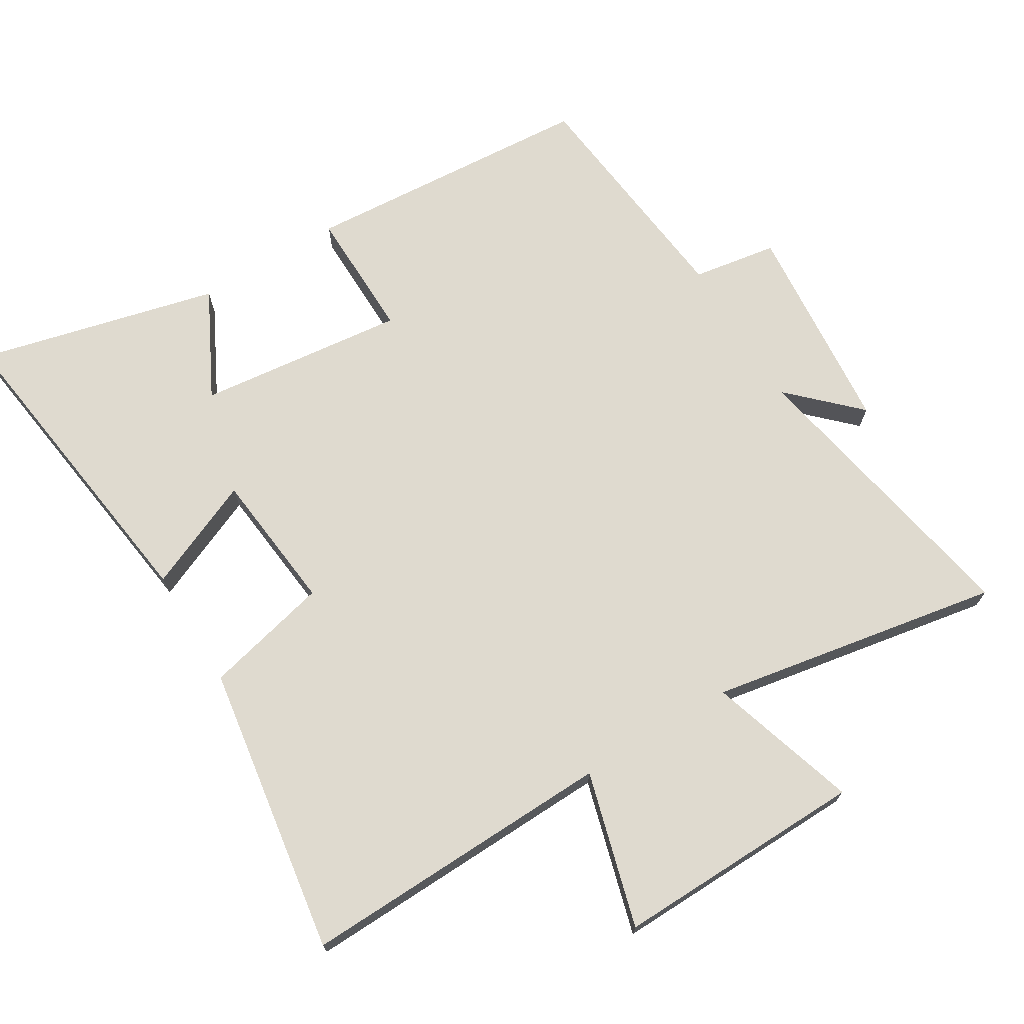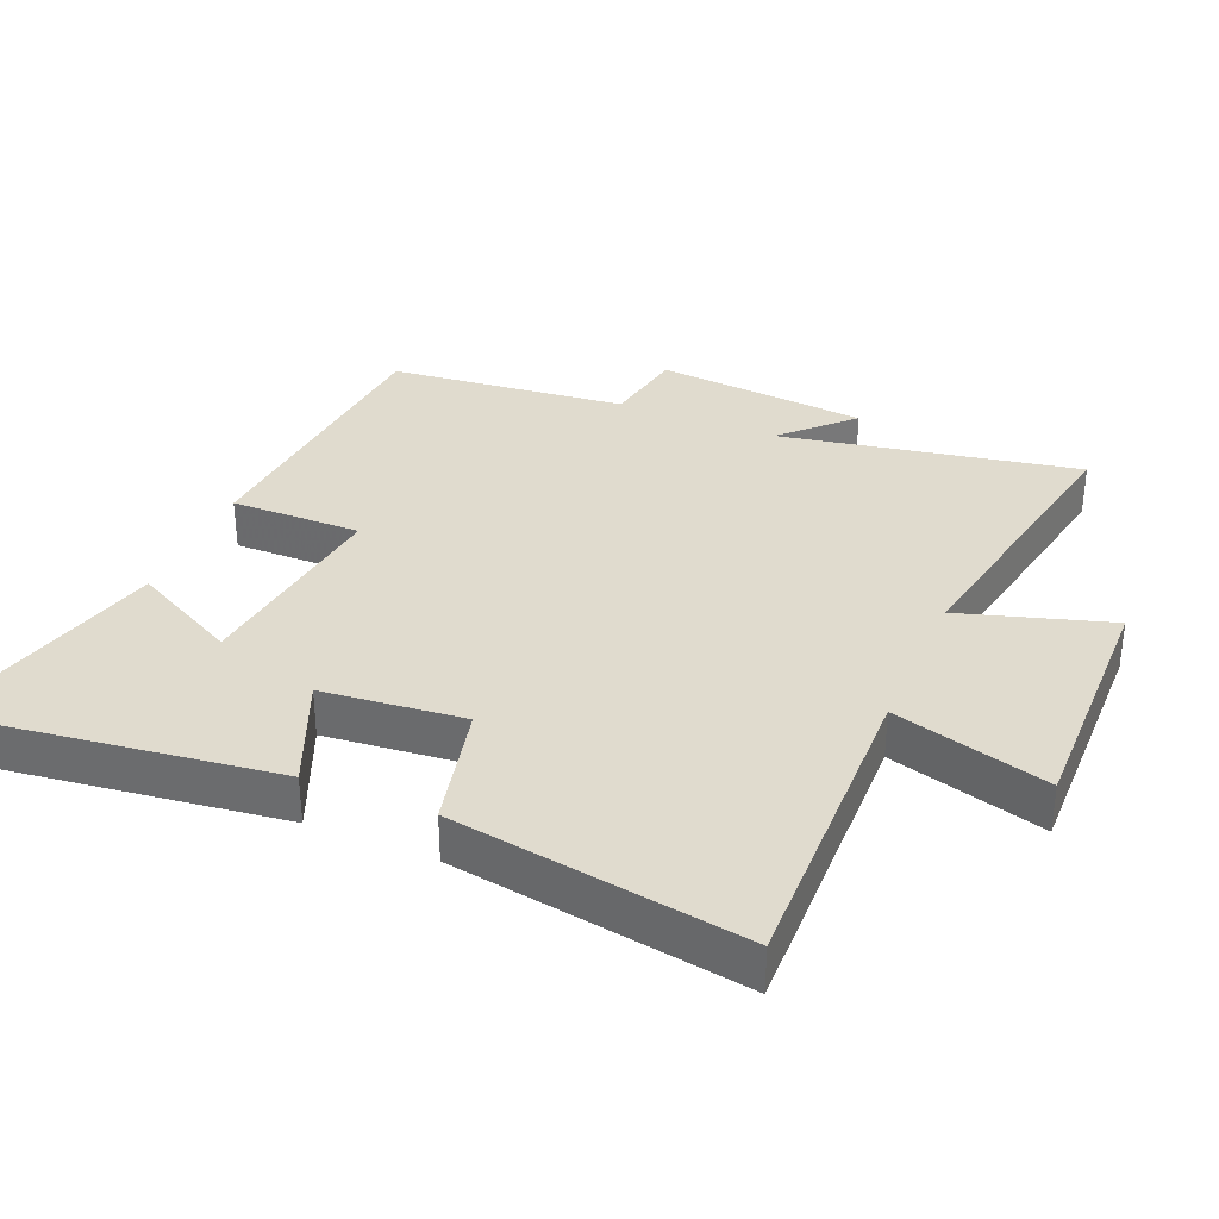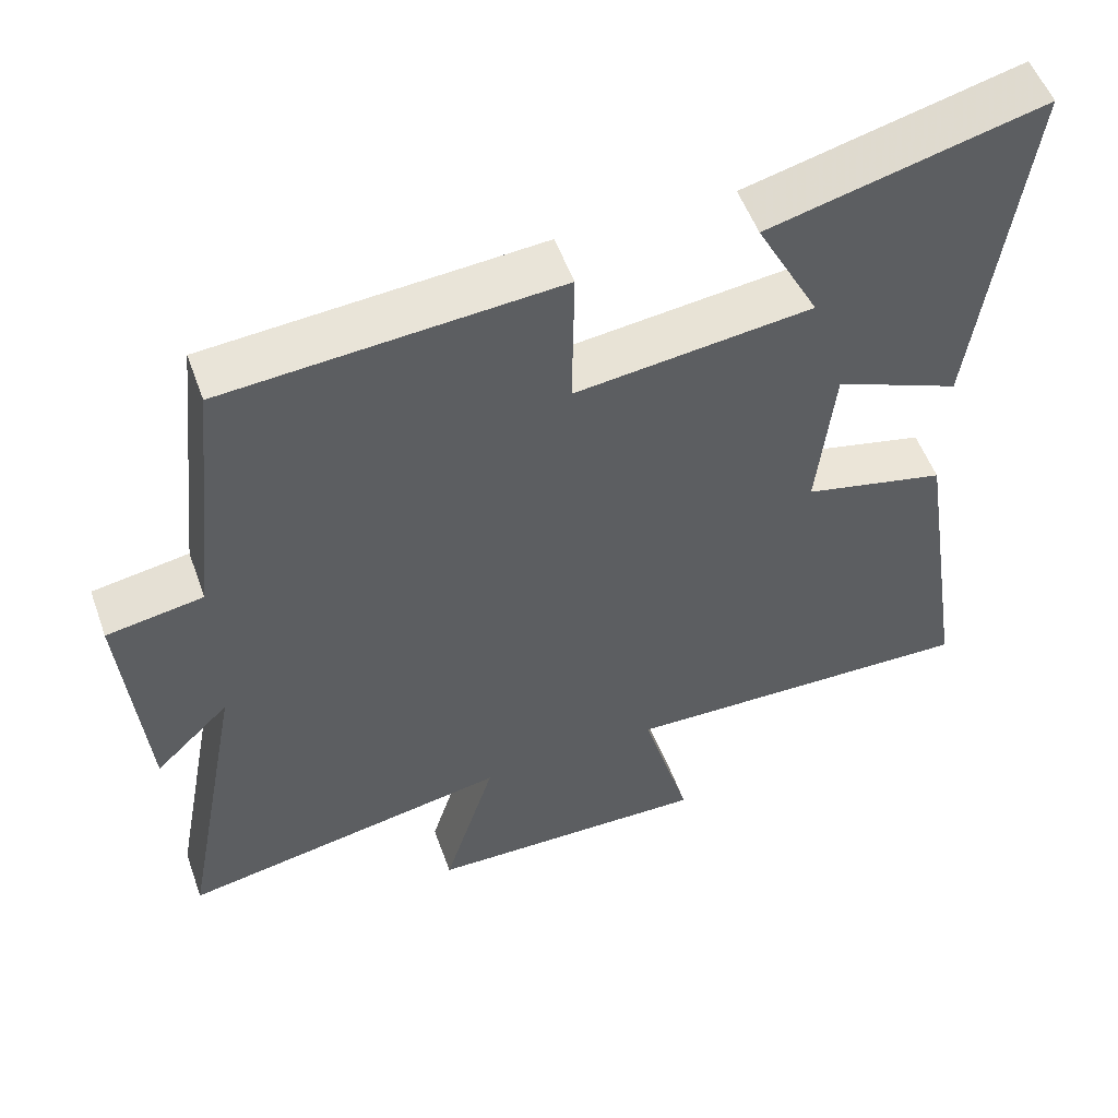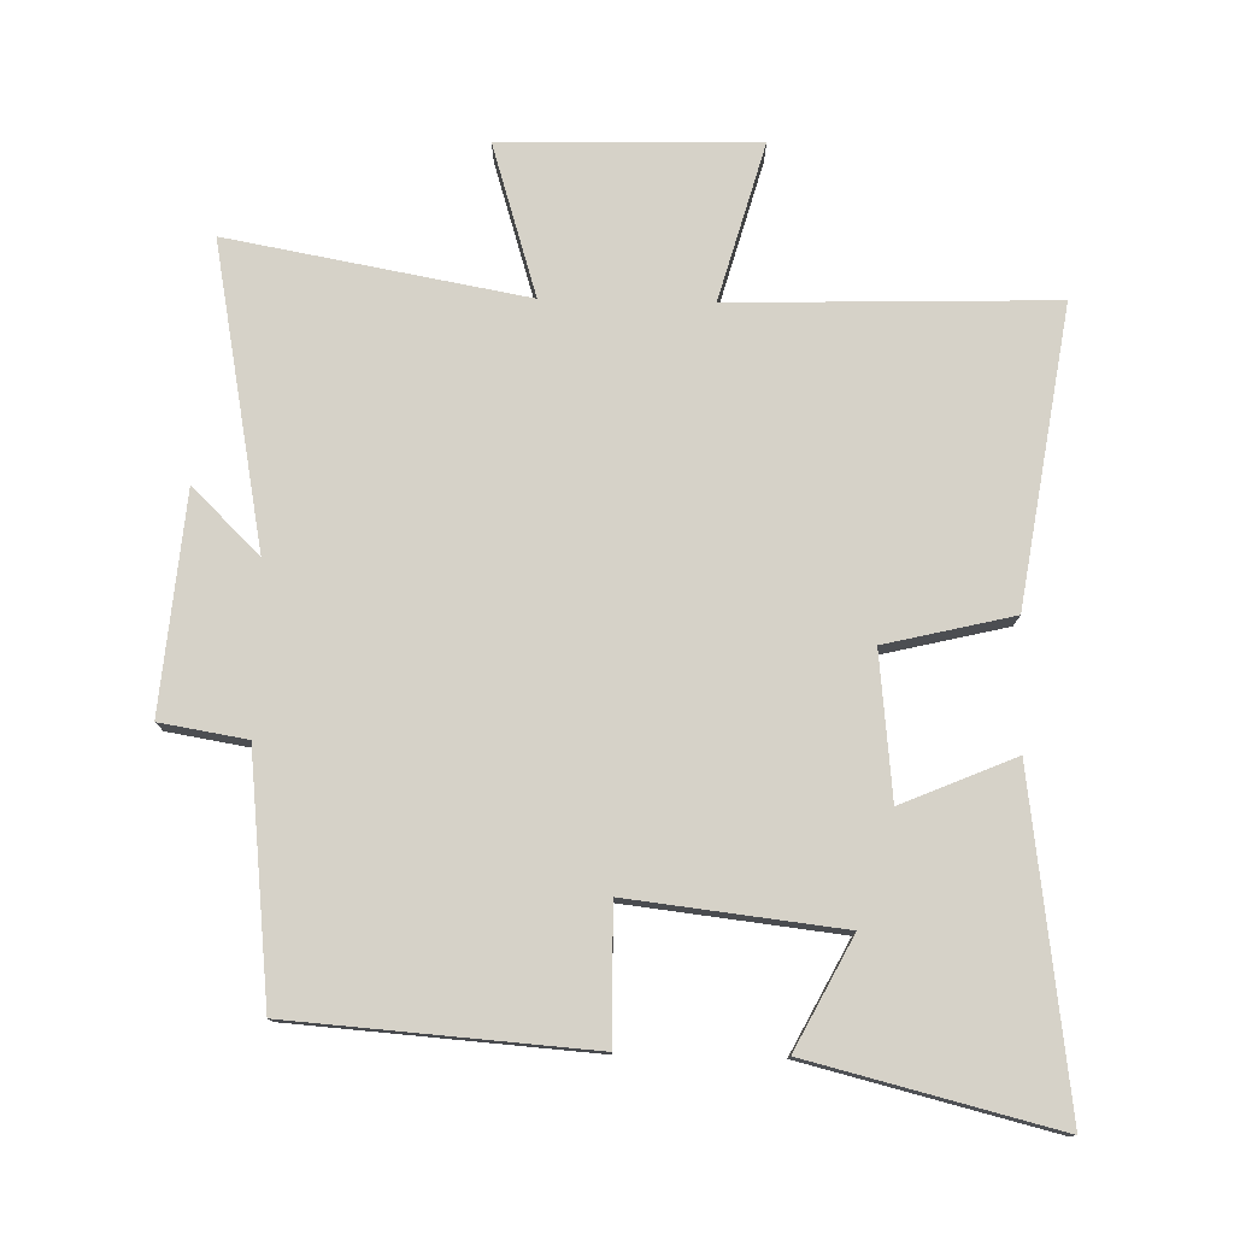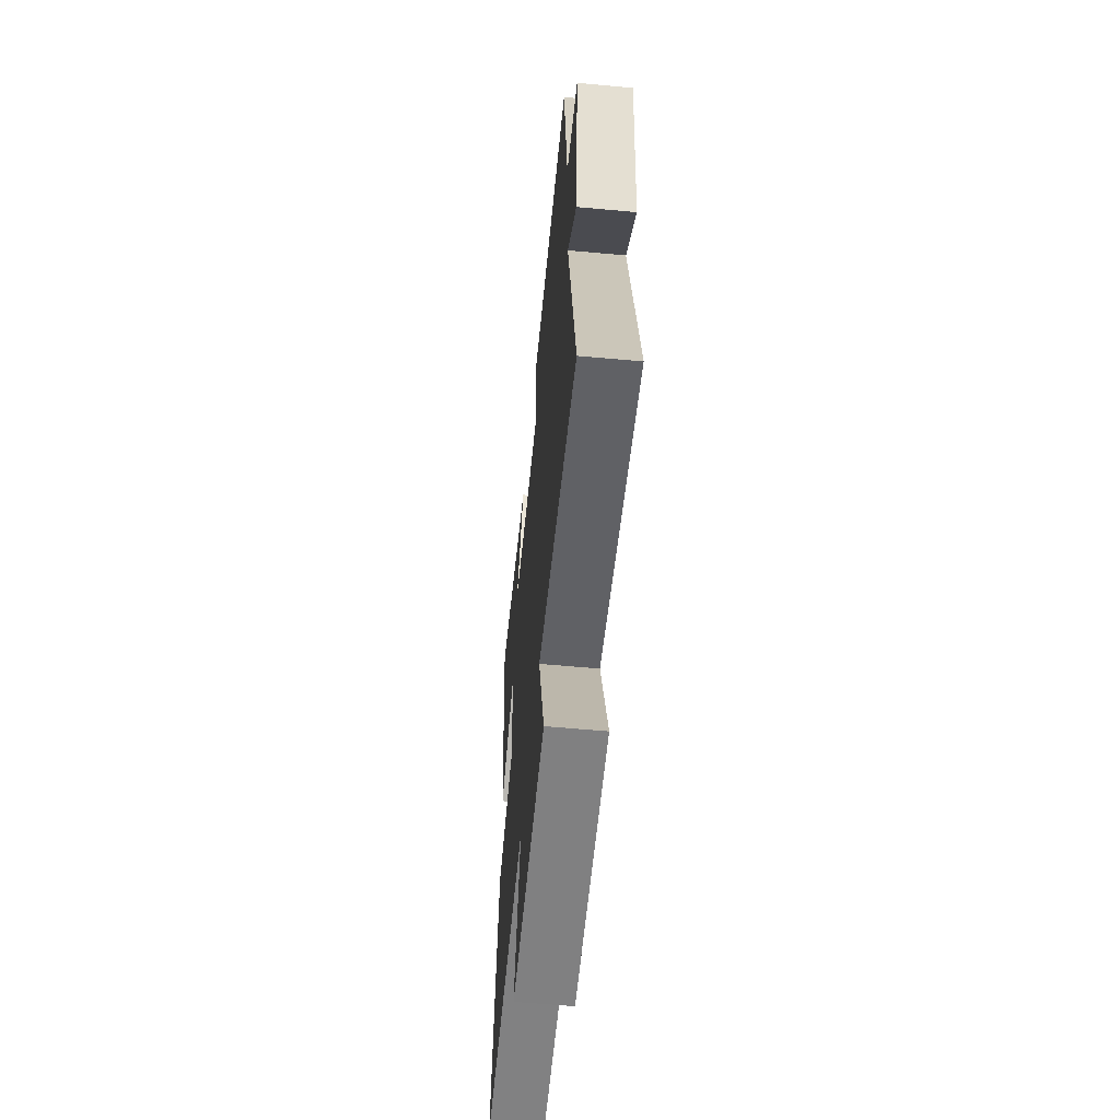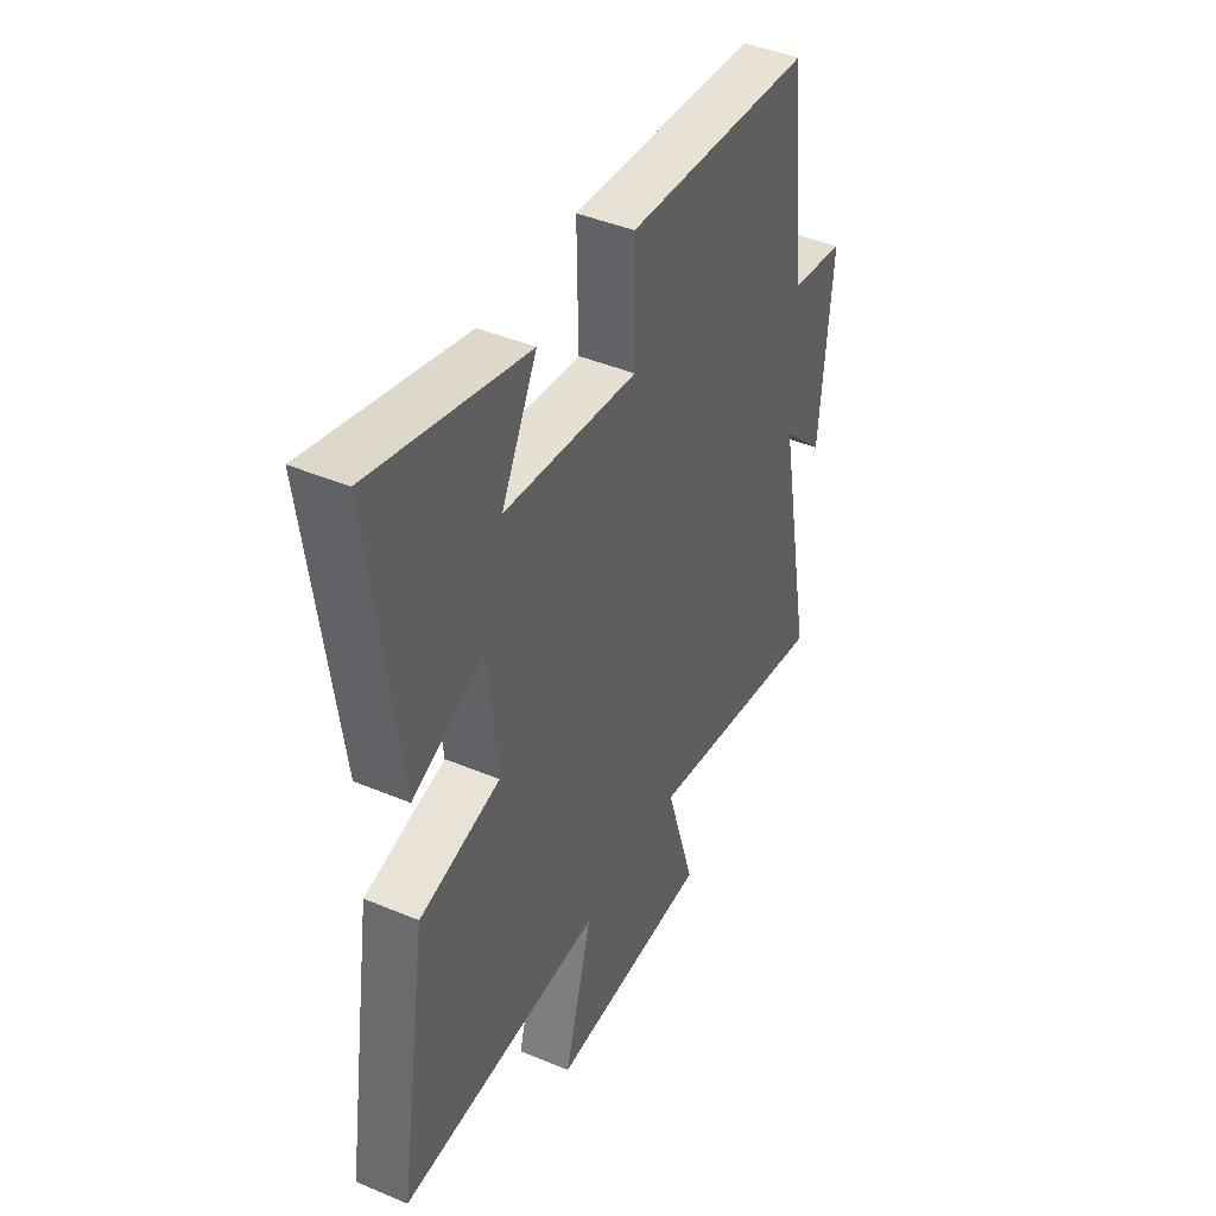
<metadata>
{"format":"obj","ext":"obj","renderer":"f3d","projection":"perspective","resolution":1024,"background":"white","views":[{"elev":70.9,"azim":148.6,"up":"+Y"},{"elev":33.5,"azim":113.1,"up":"+Y"},{"elev":53.6,"azim":-19.7,"up":"+Z"},{"elev":77.5,"azim":1.3,"up":"+Y"},{"elev":-58.8,"azim":-95.4,"up":"+Z"},{"elev":43.0,"azim":116.5,"up":"+Z"}]}
</metadata>
<code>
v -0.461 0.07 0.468
v -0.023 0.07 0.5
v -0.026 0.07 0.304
v 0.286 0.07 0.34
v 0.203 0.07 0.5
v 0.564 0.07 0.59
v 0.5 0.07 0.108
v 0.334 0.07 0.179
v 0.312 0.07 -0.033
v 0.5 0.07 -0.078
v 0.568 0.07 -0.514
v 0.095 0.07 -0.5
v 0.16 0.07 -0.732
v -0.216 0.07 -0.724
v -0.147 0.07 -0.5
v -0.584 0.07 -0.579
v -0.5 0.07 -0.133
v -0.599 0.07 -0.23
v -0.627 0.07 0.09
v -0.5 0.07 0.111
v -0.461 0 0.468
v -0.023 0 0.5
v -0.026 0 0.304
v 0.286 0 0.34
v 0.203 0 0.5
v 0.564 0 0.59
v 0.5 0 0.108
v 0.334 0 0.179
v 0.312 0 -0.033
v 0.5 0 -0.078
v 0.568 0 -0.514
v 0.095 0 -0.5
v 0.16 0 -0.732
v -0.216 0 -0.724
v -0.147 0 -0.5
v -0.584 0 -0.579
v -0.5 0 -0.133
v -0.599 0 -0.23
v -0.627 0 0.09
v -0.5 0 0.111
f 17 18 19 20
f 1 2 3
f 20 1 3
f 17 20 3
f 17 3 4
f 16 17 4
f 15 16 4
f 12 13 14 15
f 12 15 4
f 9 10 11 12
f 8 9 12 4
f 7 8 4
f 4 5 6 7
f 40 39 38 37
f 23 22 21
f 23 21 40
f 23 40 37
f 24 23 37
f 24 37 36
f 24 36 35
f 35 34 33 32
f 24 35 32
f 32 31 30 29
f 24 32 29 28
f 24 28 27
f 27 26 25 24
f 1 21 22 2
f 2 22 23 3
f 3 23 24 4
f 4 24 25 5
f 5 25 26 6
f 6 26 27 7
f 7 27 28 8
f 8 28 29 9
f 9 29 30 10
f 10 30 31 11
f 11 31 32 12
f 12 32 33 13
f 13 33 34 14
f 14 34 35 15
f 15 35 36 16
f 16 36 37 17
f 17 37 38 18
f 18 38 39 19
f 19 39 40 20
f 20 40 21 1

</code>
